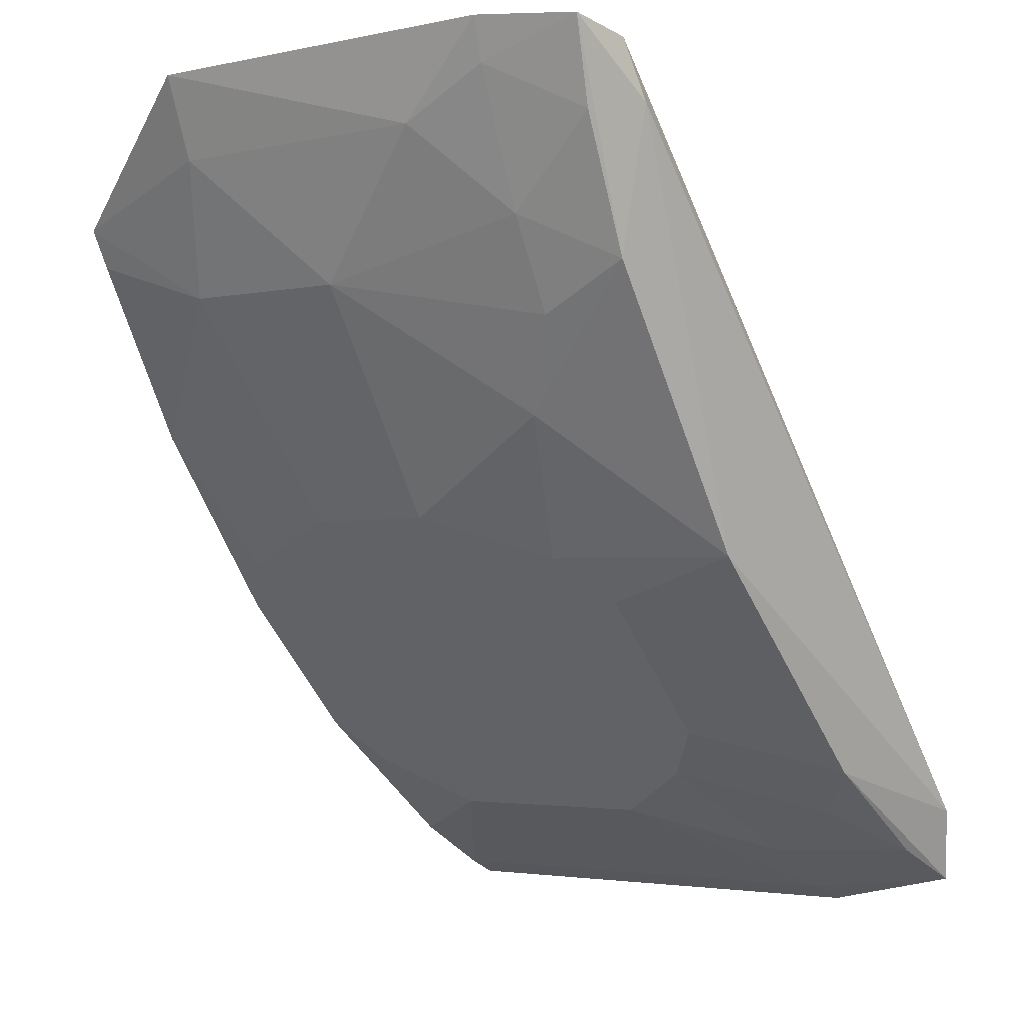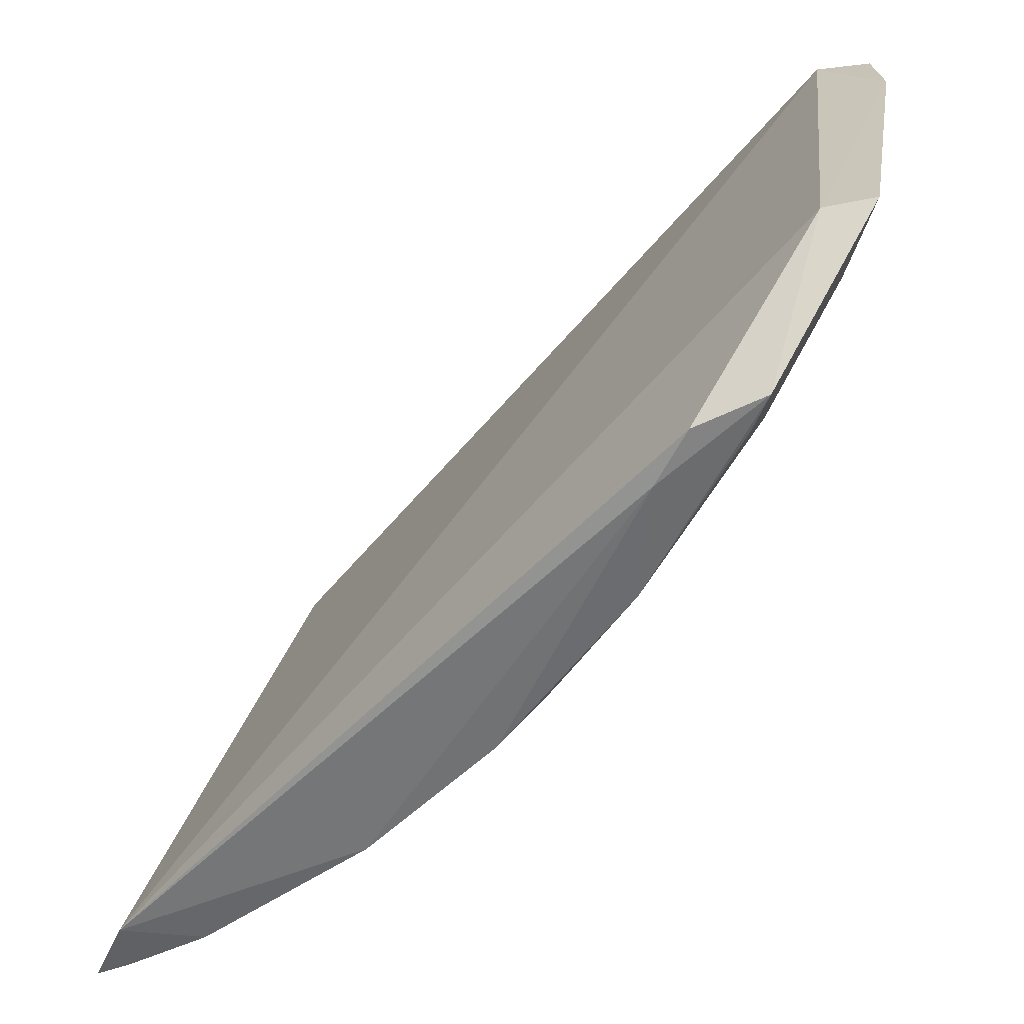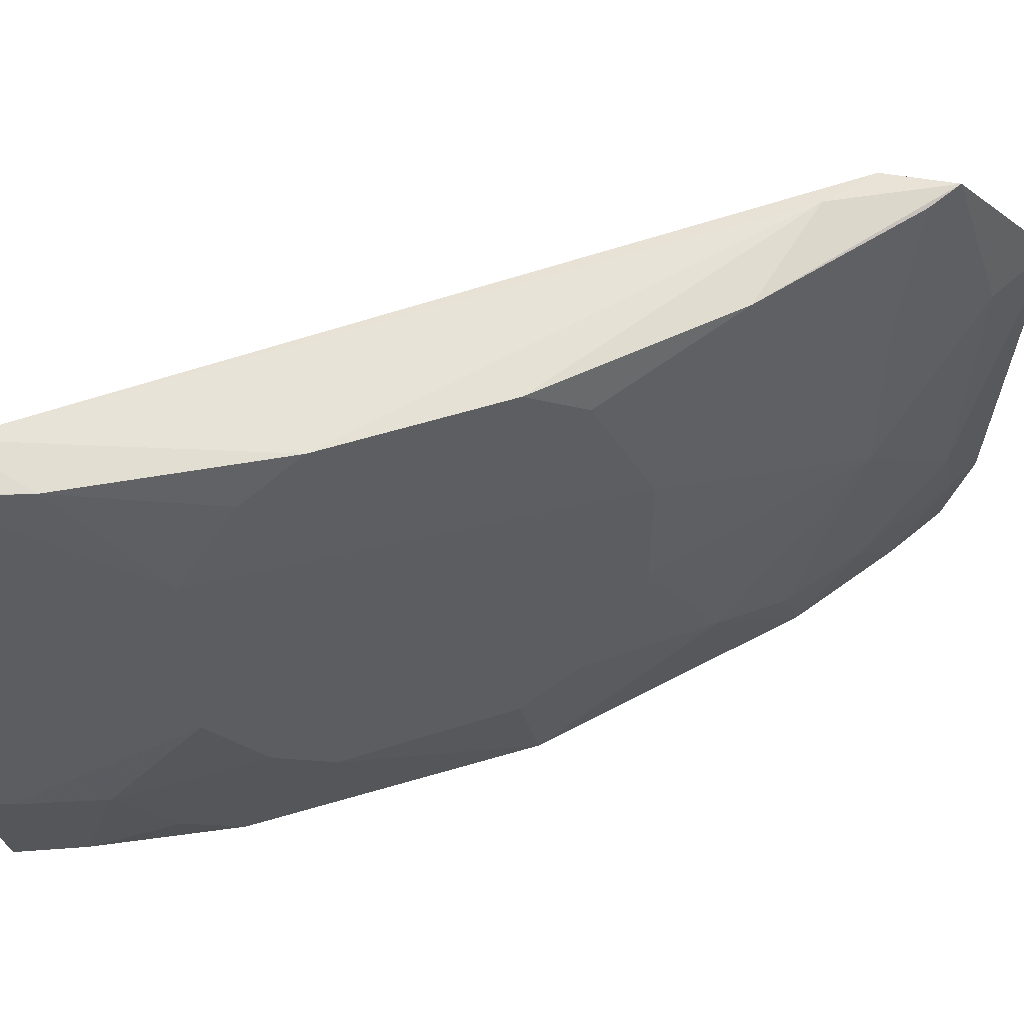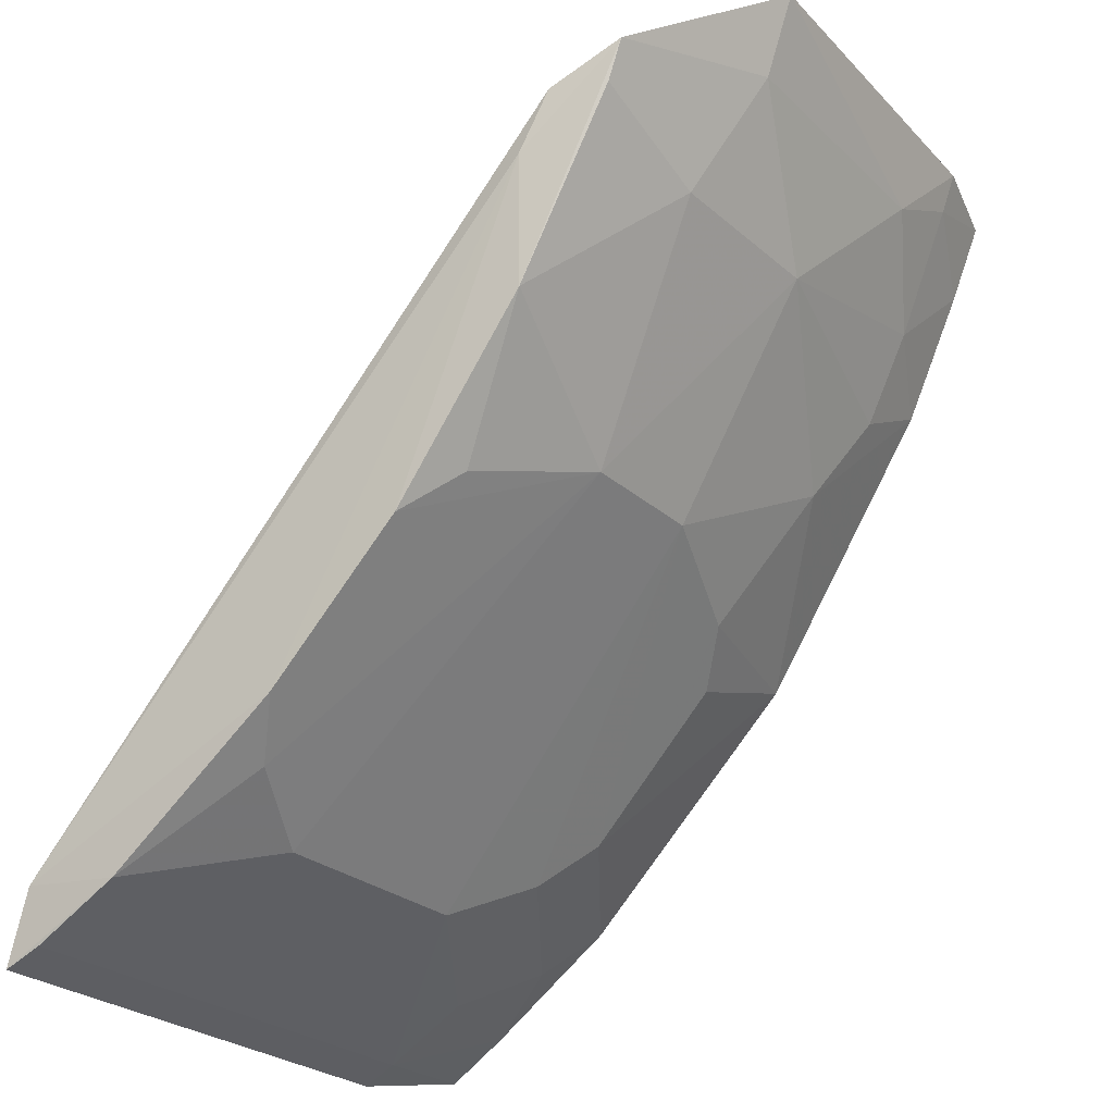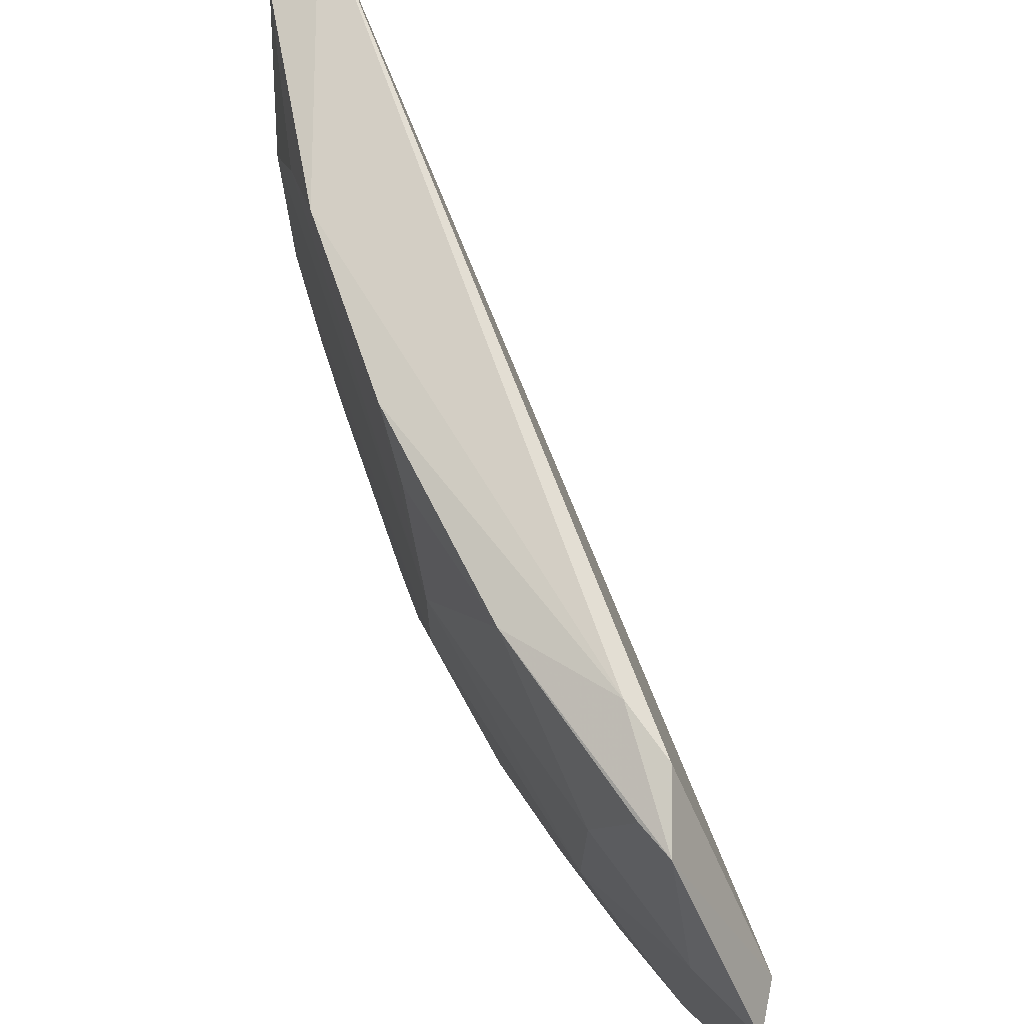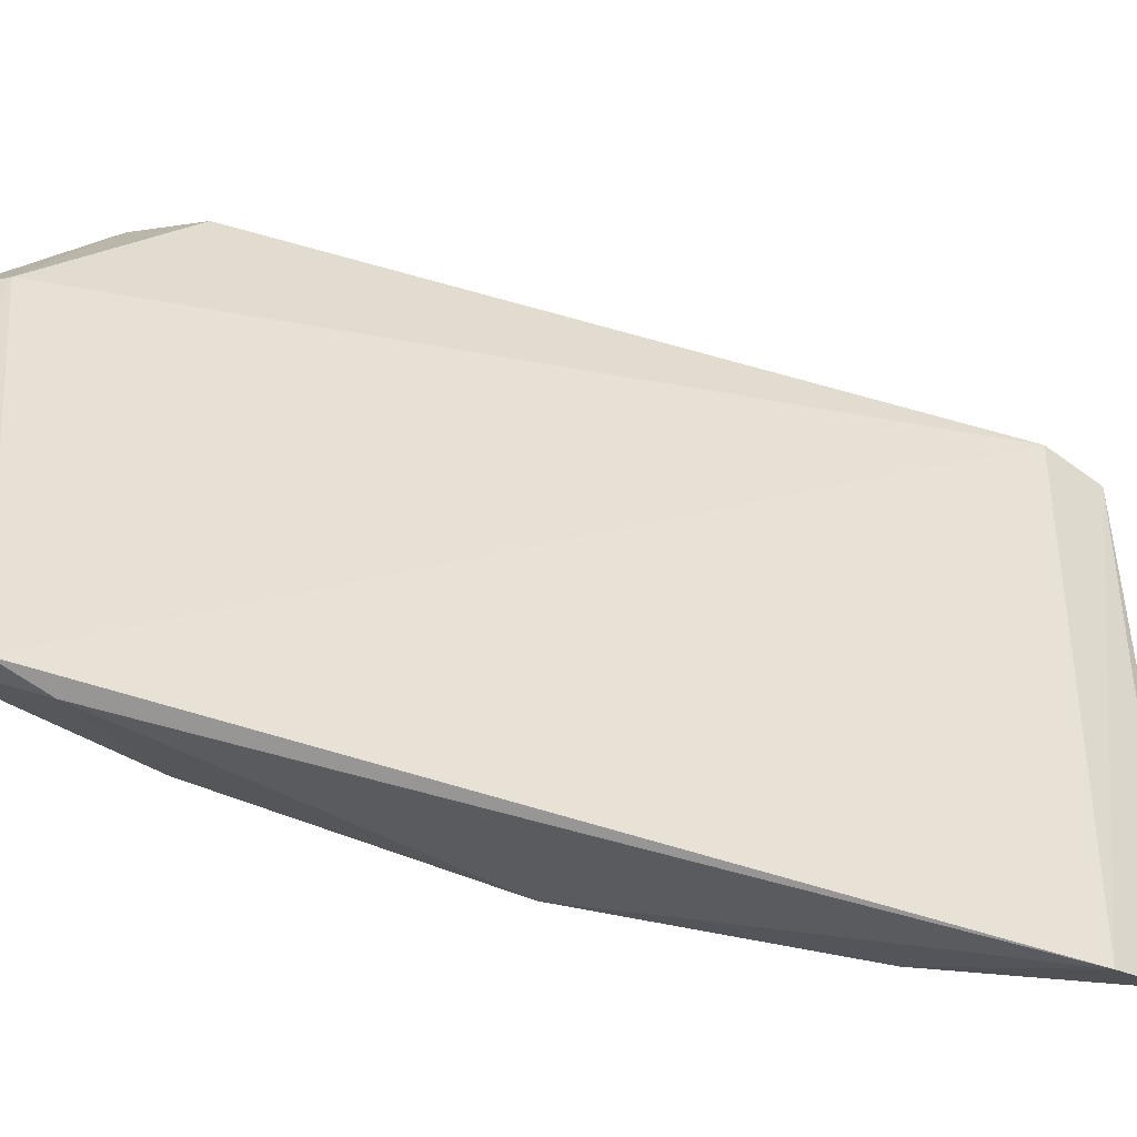
<metadata>
{"format":"obj","ext":"obj","renderer":"f3d","projection":"perspective","resolution":1024,"background":"white","views":[{"elev":-2.7,"azim":-52.6,"up":"+Z"},{"elev":25.3,"azim":-167.1,"up":"+Z"},{"elev":53.4,"azim":-153.8,"up":"+Y"},{"elev":-26.1,"azim":-143.8,"up":"+Z"},{"elev":71.4,"azim":-63.8,"up":"+Y"},{"elev":-45.2,"azim":27.9,"up":"+Y"}]}
</metadata>
<code>
v -0.4292 -0.1329 0.06035
v -0.2309 -0.1266 -0.1839
v -0.2402 0.08528 -0.1718
v -0.4499 0.08096 0.0408
v -0.3842 -0.06534 -0.07199
v -0.4553 0.02301 0.0778
v -0.2419 -0.1328 -0.1589
v -0.3696 -0.1233 -0.07199
v -0.4594 -0.0659 0.05759
v -0.2981 0.03647 -0.1596
v -0.4372 -0.1303 0.07877
v -0.4275 0.08543 0.0299
v -0.2292 0.08128 -0.194
v -0.312 -0.06538 -0.145
v -0.2964 -0.1228 -0.1434
v -0.4441 -0.02193 0.01426
v -0.4725 0.02256 0.08234
v -0.4277 -0.1232 0.01521
v -0.3842 0.06552 -0.07202
v -0.3696 0.07939 -0.08629
v -0.2411 -0.08038 -0.1888
v -0.3263 -0.07974 -0.1301
v -0.3995 -0.02197 -0.05826
v -0.4629 0.02224 0.05614
v -0.4641 -0.0958 0.08518
v -0.4558 -0.127 0.08292
v -0.4131 -0.07951 -0.02817
v -0.4433 0.0365 0.01466
v -0.4177 0.08647 0.01127
v -0.413 0.07969 -0.02816
v -0.3262 0.07988 -0.1301
v -0.2292 -0.08122 -0.194
v -0.241 0.08047 -0.1888
v -0.2981 -0.03634 -0.1596
v -0.2687 -0.08 -0.1736
v -0.3694 -0.07988 -0.08627
v -0.3996 0.02155 -0.05828
v -0.4467 -0.1244 0.0568
v -0.4421 -0.09439 0.02965
v -0.4444 0.07991 0.02852
v -0.2687 0.08004 -0.1736
v -0.2821 -0.1086 -0.1582
v -0.2536 -0.1234 -0.1725
v -0.312 0.06552 -0.1451
v -0.4597 -0.09489 0.07192
v -0.4273 -0.09445 0.0006722
f 8 7 1
f 11 3 6
f 11 7 3
f 11 1 7
f 12 6 3
f 12 4 6
f 13 7 2
f 13 3 7
f 15 2 7
f 15 7 8
f 17 6 4
f 18 8 1
f 22 15 8
f 22 14 15
f 23 22 5
f 23 14 22
f 24 16 9
f 24 9 17
f 24 17 4
f 25 11 6
f 25 6 17
f 25 17 9
f 26 18 1
f 26 1 11
f 26 11 25
f 27 5 8
f 27 8 18
f 27 23 5
f 27 16 23
f 28 24 4
f 28 16 24
f 29 12 3
f 29 4 12
f 30 20 19
f 30 29 20
f 30 4 29
f 31 29 3
f 31 20 29
f 32 13 2
f 32 2 21
f 33 21 10
f 33 32 21
f 33 13 32
f 34 10 21
f 34 14 23
f 35 34 21
f 35 14 34
f 36 22 8
f 36 8 5
f 36 5 22
f 37 34 23
f 37 10 34
f 37 19 20
f 37 30 19
f 37 28 30
f 37 23 16
f 37 16 28
f 38 18 26
f 39 9 16
f 39 18 38
f 40 30 28
f 40 28 4
f 40 4 30
f 41 33 10
f 41 31 3
f 41 3 13
f 41 13 33
f 42 15 14
f 42 14 35
f 43 35 21
f 43 21 2
f 43 42 35
f 43 2 15
f 43 15 42
f 44 10 37
f 44 41 10
f 44 31 41
f 44 37 20
f 44 20 31
f 45 38 26
f 45 26 25
f 45 25 9
f 45 39 38
f 45 9 39
f 46 27 18
f 46 18 39
f 46 39 16
f 46 16 27

</code>
